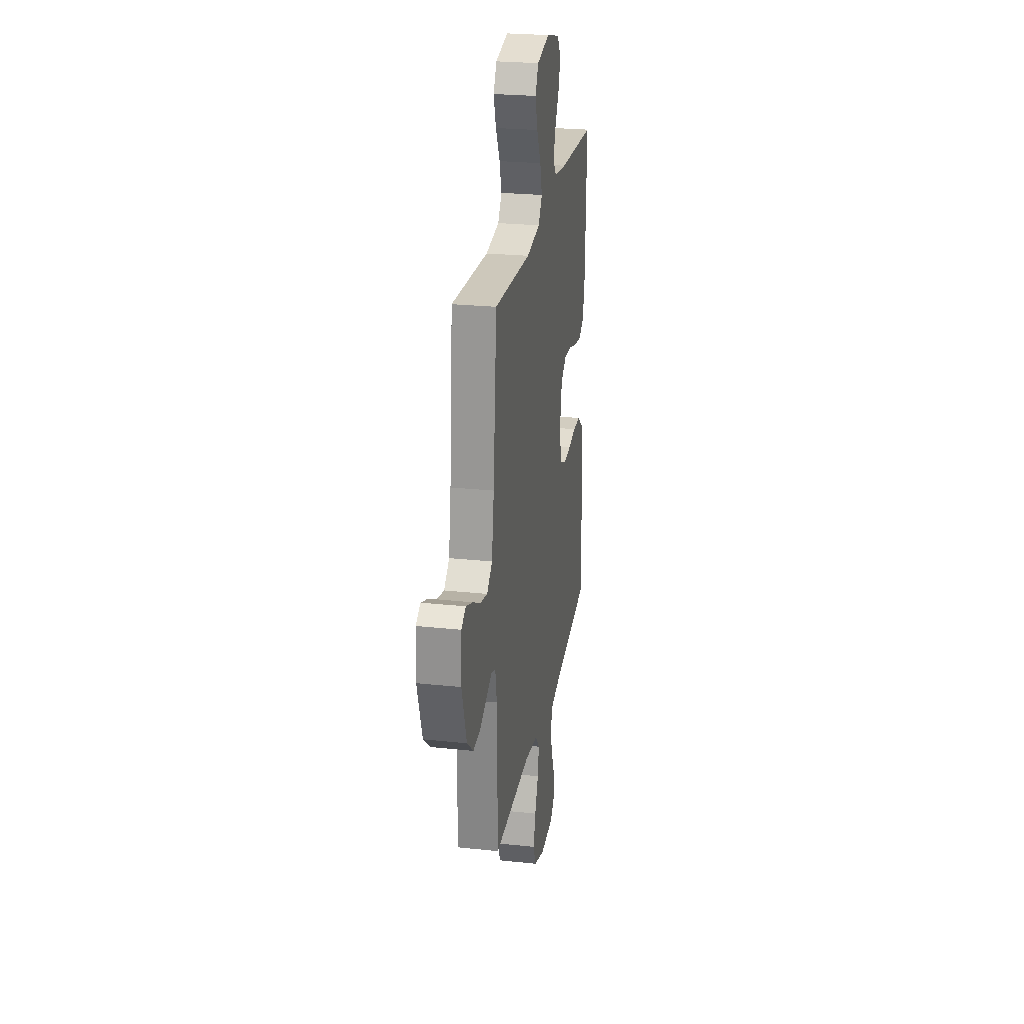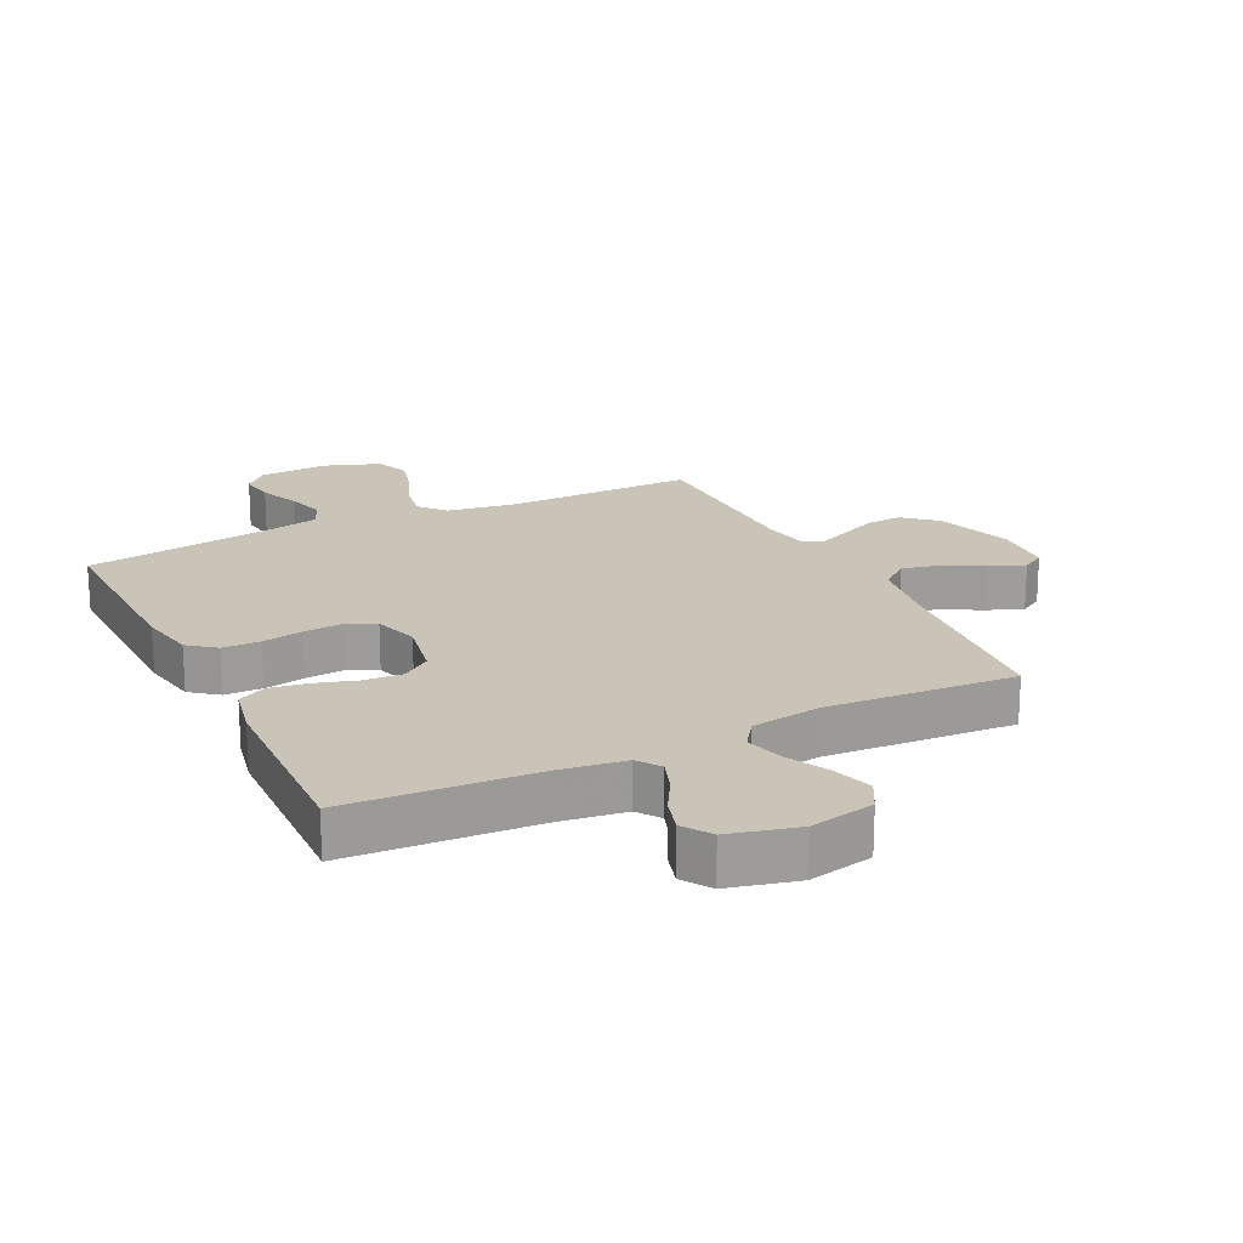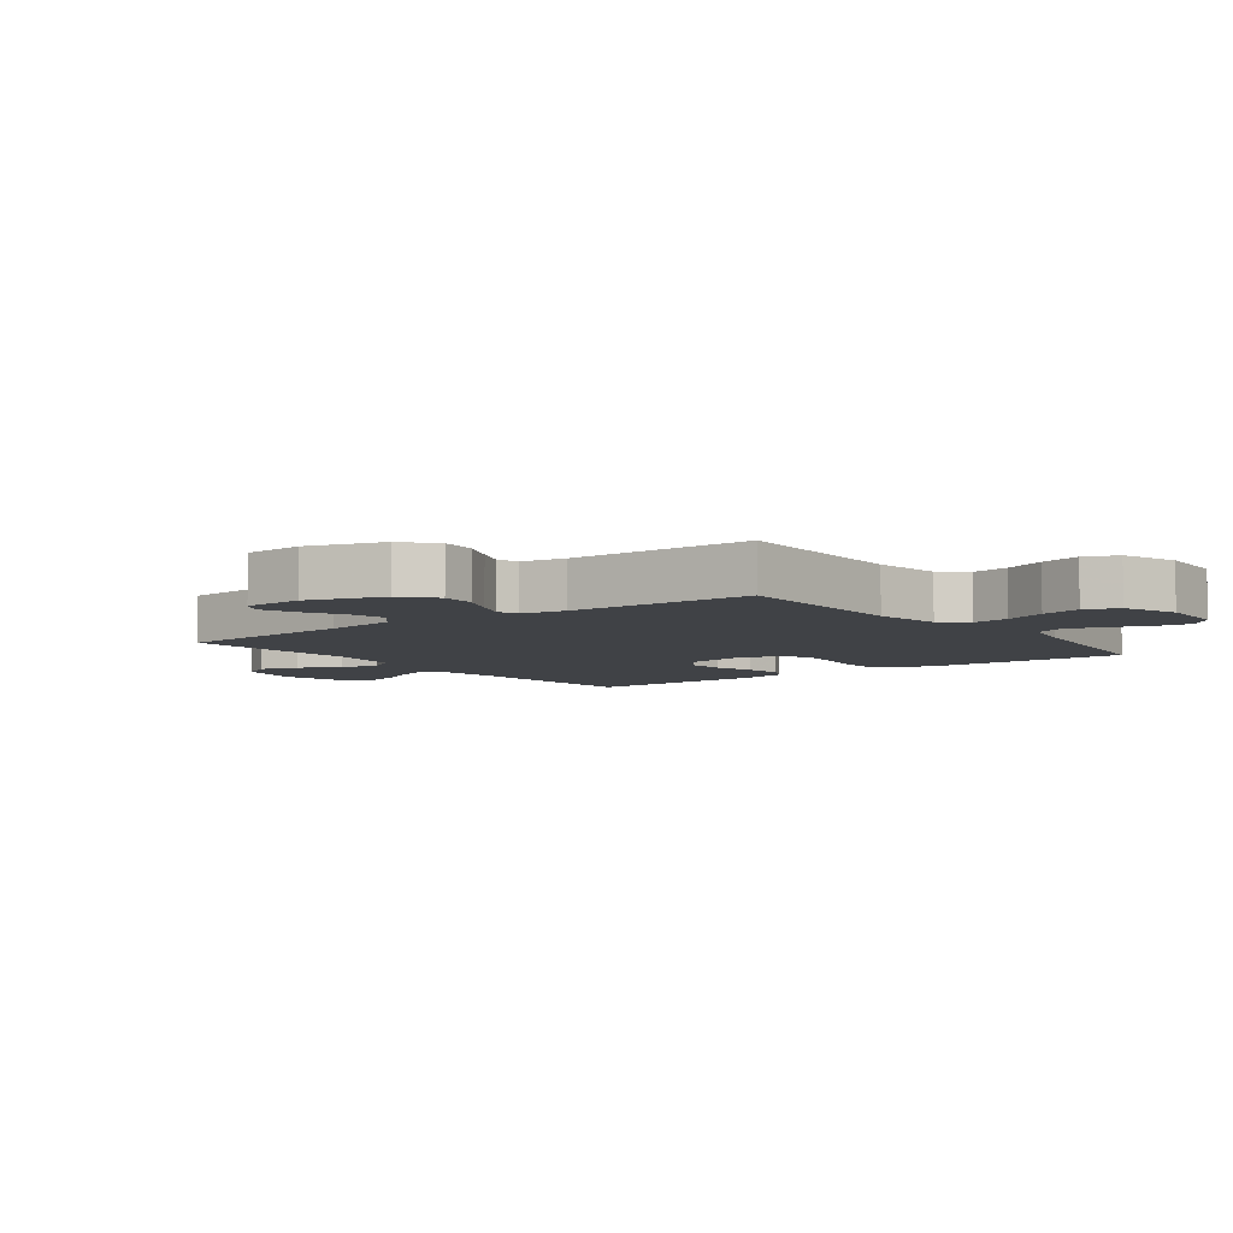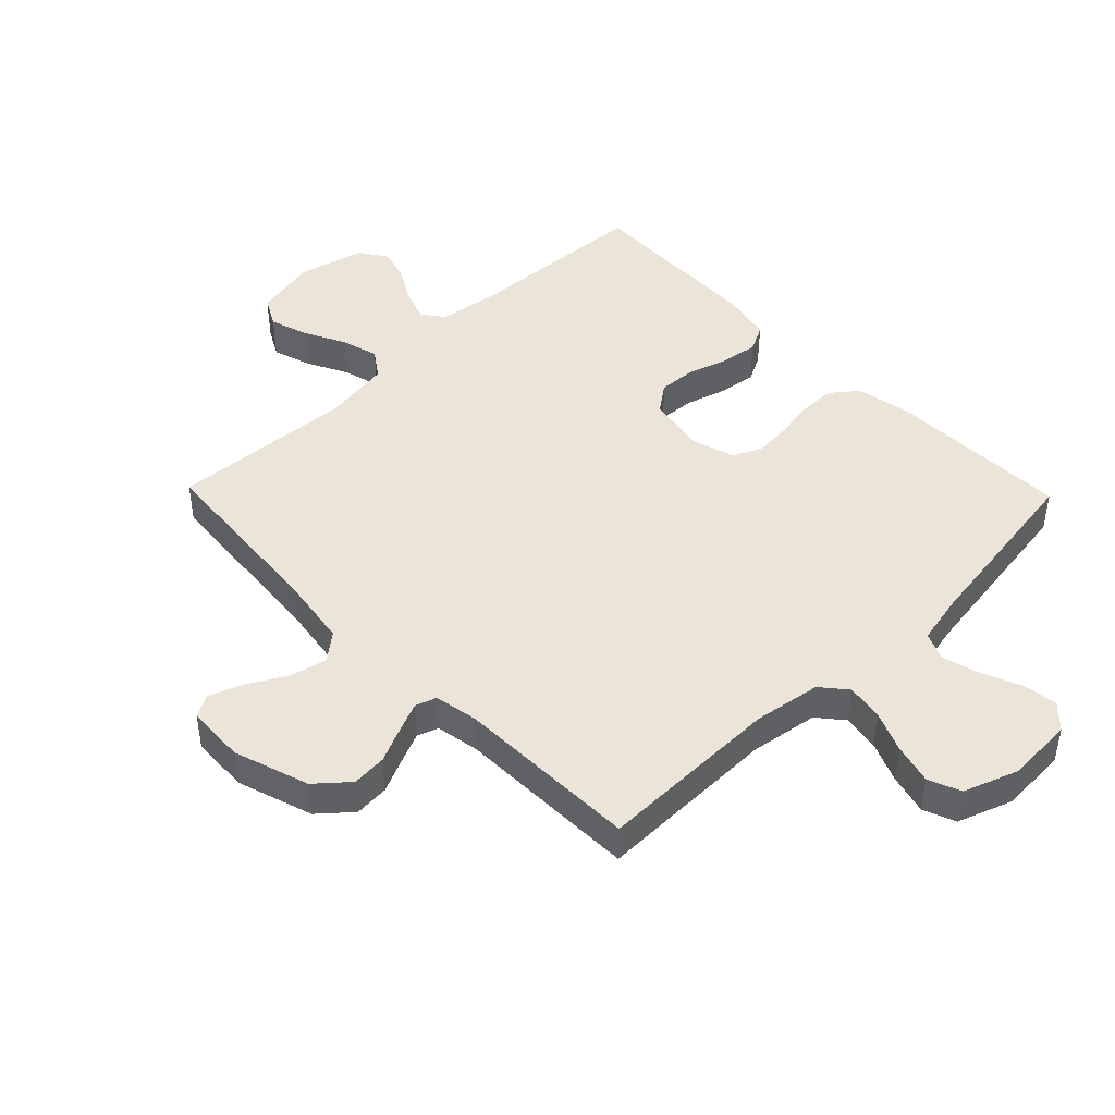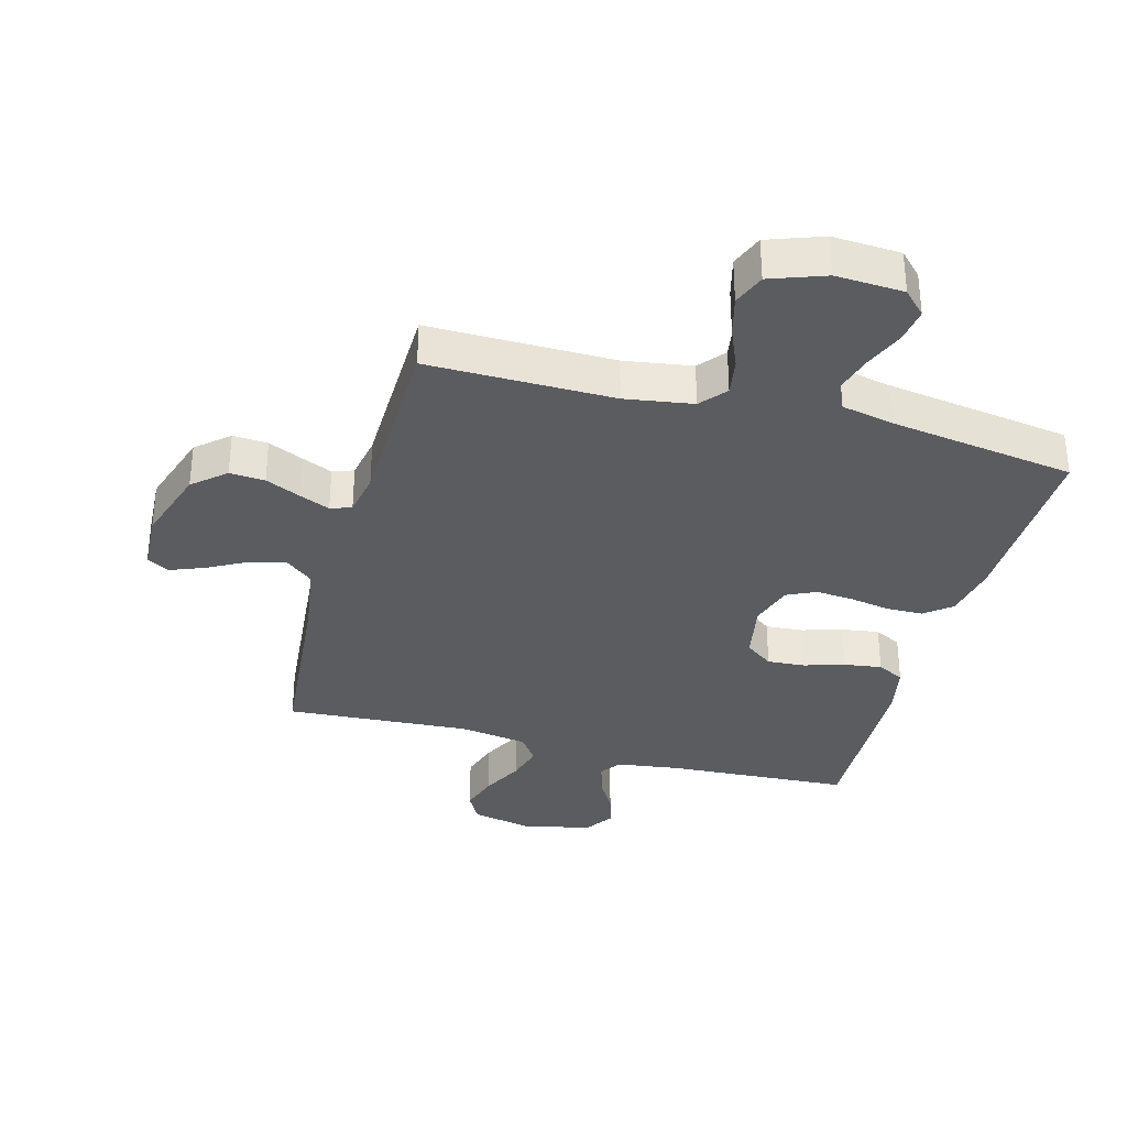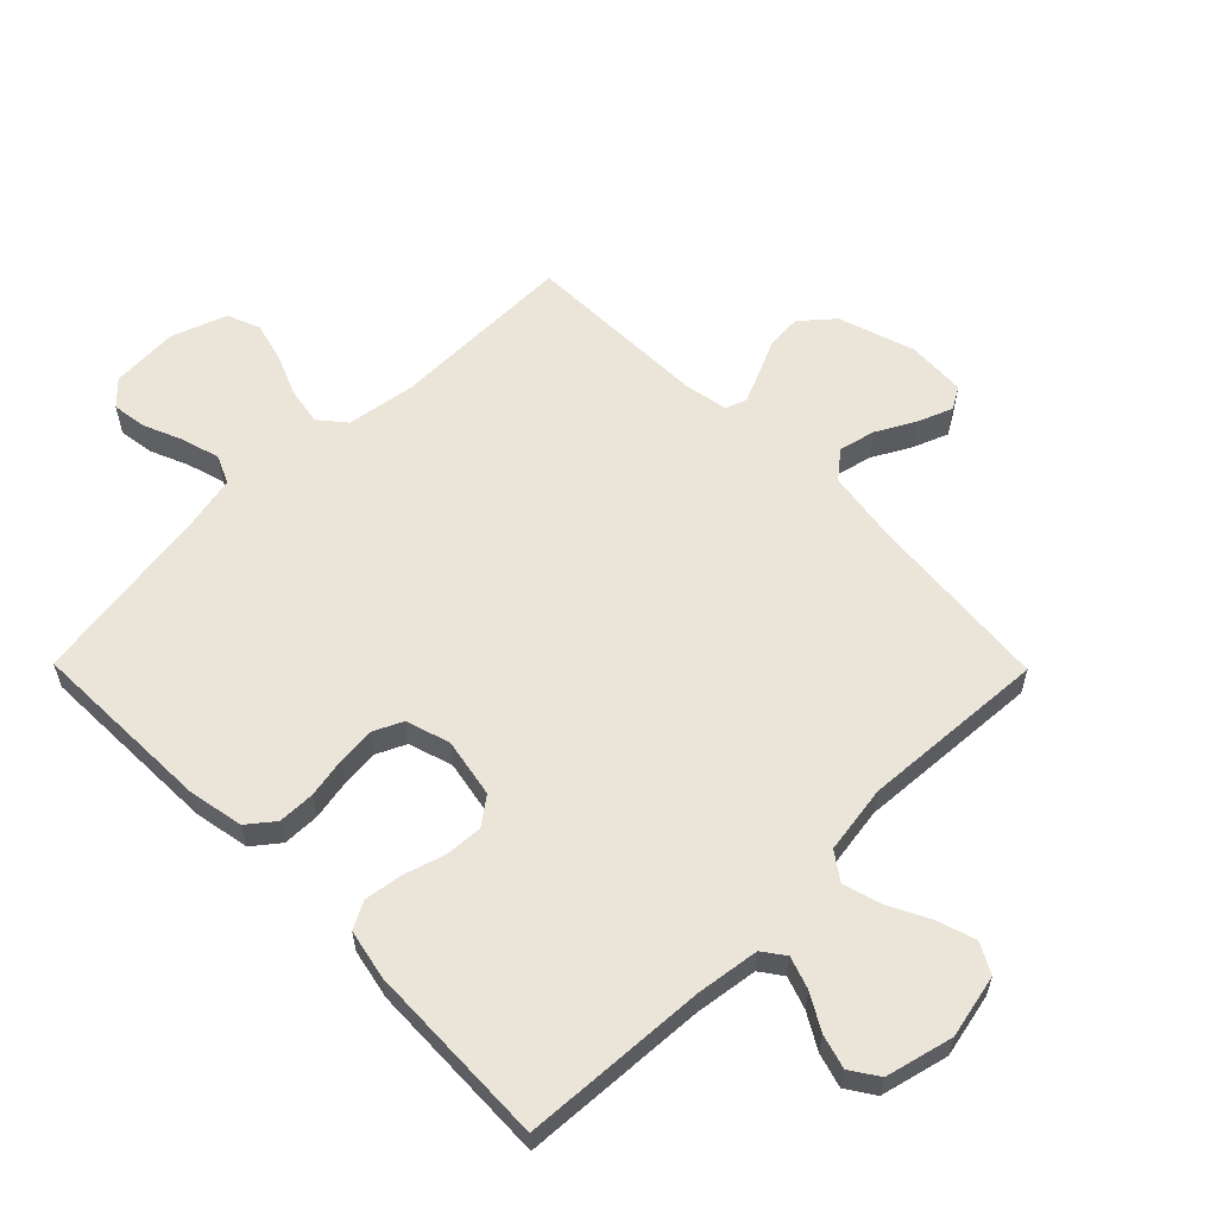
<metadata>
{"format":"obj","ext":"obj","renderer":"f3d","projection":"perspective","resolution":1024,"background":"white","views":[{"elev":25.4,"azim":99.8,"up":"+Z"},{"elev":20.0,"azim":-26.1,"up":"+Y"},{"elev":-6.2,"azim":127.2,"up":"+Y"},{"elev":45.0,"azim":135.9,"up":"+Y"},{"elev":-33.9,"azim":164.8,"up":"+Y"},{"elev":59.3,"azim":-44.6,"up":"+Y"}]}
</metadata>
<code>
v 0.5 0.07 0.5
v 0.527 0.07 0.2
v 0.545 0.07 0.083
v 0.589 0.07 0.047
v 0.648 0.07 0.061
v 0.711 0.07 0.095
v 0.767 0.07 0.117
v 0.803 0.07 0.096
v 0.808 0.07 0
v 0.768 0.07 -0.123
v 0.716 0.07 -0.168
v 0.659 0.07 -0.164
v 0.602 0.07 -0.138
v 0.553 0.07 -0.117
v 0.519 0.07 -0.129
v 0.506 0.07 -0.2
v 0.5 0.07 -0.5
v 0.2 0.07 -0.497
v 0.09 0.07 -0.514
v 0.055 0.07 -0.556
v 0.065 0.07 -0.616
v 0.093 0.07 -0.683
v 0.11 0.07 -0.748
v 0.089 0.07 -0.801
v 0 0.07 -0.833
v -0.11 0.07 -0.827
v -0.147 0.07 -0.789
v -0.139 0.07 -0.733
v -0.112 0.07 -0.668
v -0.095 0.07 -0.608
v -0.115 0.07 -0.563
v -0.2 0.07 -0.545
v -0.5 0.07 -0.5
v -0.493 0.07 -0.2
v -0.476 0.07 -0.111
v -0.433 0.07 -0.077
v -0.373 0.07 -0.076
v -0.308 0.07 -0.088
v -0.247 0.07 -0.093
v -0.2 0.07 -0.071
v -0.178 0.07 0
v -0.196 0.07 0.096
v -0.241 0.07 0.129
v -0.302 0.07 0.125
v -0.368 0.07 0.105
v -0.429 0.07 0.096
v -0.473 0.07 0.119
v -0.49 0.07 0.2
v -0.5 0.07 0.5
v -0.2 0.07 0.517
v -0.098 0.07 0.531
v -0.072 0.07 0.567
v -0.09 0.07 0.619
v -0.123 0.07 0.676
v -0.139 0.07 0.731
v -0.109 0.07 0.776
v 0 0.07 0.803
v 0.103 0.07 0.781
v 0.129 0.07 0.733
v 0.109 0.07 0.67
v 0.075 0.07 0.603
v 0.058 0.07 0.542
v 0.089 0.07 0.498
v 0.2 0.07 0.481
v 0.5 0 0.5
v 0.527 0 0.2
v 0.545 0 0.083
v 0.589 0 0.047
v 0.648 0 0.061
v 0.711 0 0.095
v 0.767 0 0.117
v 0.803 0 0.096
v 0.808 0 0
v 0.768 0 -0.123
v 0.716 0 -0.168
v 0.659 0 -0.164
v 0.602 0 -0.138
v 0.553 0 -0.117
v 0.519 0 -0.129
v 0.506 0 -0.2
v 0.5 0 -0.5
v 0.2 0 -0.497
v 0.09 0 -0.514
v 0.055 0 -0.556
v 0.065 0 -0.616
v 0.093 0 -0.683
v 0.11 0 -0.748
v 0.089 0 -0.801
v 0 0 -0.833
v -0.11 0 -0.827
v -0.147 0 -0.789
v -0.139 0 -0.733
v -0.112 0 -0.668
v -0.095 0 -0.608
v -0.115 0 -0.563
v -0.2 0 -0.545
v -0.5 0 -0.5
v -0.493 0 -0.2
v -0.476 0 -0.111
v -0.433 0 -0.077
v -0.373 0 -0.076
v -0.308 0 -0.088
v -0.247 0 -0.093
v -0.2 0 -0.071
v -0.178 0 0
v -0.196 0 0.096
v -0.241 0 0.129
v -0.302 0 0.125
v -0.368 0 0.105
v -0.429 0 0.096
v -0.473 0 0.119
v -0.49 0 0.2
v -0.5 0 0.5
v -0.2 0 0.517
v -0.098 0 0.531
v -0.072 0 0.567
v -0.09 0 0.619
v -0.123 0 0.676
v -0.139 0 0.731
v -0.109 0 0.776
v 0 0 0.803
v 0.103 0 0.781
v 0.129 0 0.733
v 0.109 0 0.67
v 0.075 0 0.603
v 0.058 0 0.542
v 0.089 0 0.498
v 0.2 0 0.481
f 59 60 61
f 58 59 61
f 57 58 61
f 56 57 61
f 55 56 61
f 54 55 61
f 53 54 61
f 52 53 61 62
f 51 52 62 63
f 48 49 50
f 47 48 50
f 46 47 50
f 45 46 50
f 44 45 50
f 50 51 63
f 44 50 63
f 43 44 63
f 36 37 38
f 35 36 38
f 34 35 38
f 33 34 38
f 32 33 38
f 31 32 38 39
f 30 31 39 40
f 27 28 29
f 26 27 29
f 25 26 29
f 24 25 29
f 23 24 29
f 22 23 29
f 21 22 29
f 20 21 29 30
f 30 40 41
f 20 30 41
f 19 20 41
f 16 17 18
f 19 41 42
f 18 19 42
f 16 18 42
f 15 16 42
f 11 12 13
f 10 11 13
f 9 10 13
f 8 9 13
f 7 8 13
f 6 7 13
f 5 6 13
f 4 5 13 14
f 64 1 2
f 64 2 3
f 63 64 3
f 43 63 3
f 15 42 43
f 14 15 43
f 4 14 43
f 3 4 43
f 125 124 123
f 125 123 122
f 125 122 121
f 125 121 120
f 125 120 119
f 125 119 118
f 125 118 117
f 126 125 117 116
f 127 126 116 115
f 114 113 112
f 114 112 111
f 114 111 110
f 114 110 109
f 114 109 108
f 127 115 114
f 127 114 108
f 127 108 107
f 102 101 100
f 102 100 99
f 102 99 98
f 102 98 97
f 102 97 96
f 103 102 96 95
f 104 103 95 94
f 93 92 91
f 93 91 90
f 93 90 89
f 93 89 88
f 93 88 87
f 93 87 86
f 93 86 85
f 94 93 85 84
f 105 104 94
f 105 94 84
f 105 84 83
f 82 81 80
f 106 105 83
f 106 83 82
f 106 82 80
f 106 80 79
f 77 76 75
f 77 75 74
f 77 74 73
f 77 73 72
f 77 72 71
f 77 71 70
f 77 70 69
f 78 77 69 68
f 66 65 128
f 67 66 128
f 67 128 127
f 67 127 107
f 107 106 79
f 107 79 78
f 107 78 68
f 107 68 67
f 1 65 66 2
f 2 66 67 3
f 3 67 68 4
f 4 68 69 5
f 5 69 70 6
f 6 70 71 7
f 7 71 72 8
f 8 72 73 9
f 9 73 74 10
f 10 74 75 11
f 11 75 76 12
f 12 76 77 13
f 13 77 78 14
f 14 78 79 15
f 15 79 80 16
f 16 80 81 17
f 17 81 82 18
f 18 82 83 19
f 19 83 84 20
f 20 84 85 21
f 21 85 86 22
f 22 86 87 23
f 23 87 88 24
f 24 88 89 25
f 25 89 90 26
f 26 90 91 27
f 27 91 92 28
f 28 92 93 29
f 29 93 94 30
f 30 94 95 31
f 31 95 96 32
f 32 96 97 33
f 33 97 98 34
f 34 98 99 35
f 35 99 100 36
f 36 100 101 37
f 37 101 102 38
f 38 102 103 39
f 39 103 104 40
f 40 104 105 41
f 41 105 106 42
f 42 106 107 43
f 43 107 108 44
f 44 108 109 45
f 45 109 110 46
f 46 110 111 47
f 47 111 112 48
f 48 112 113 49
f 49 113 114 50
f 50 114 115 51
f 51 115 116 52
f 52 116 117 53
f 53 117 118 54
f 54 118 119 55
f 55 119 120 56
f 56 120 121 57
f 57 121 122 58
f 58 122 123 59
f 59 123 124 60
f 60 124 125 61
f 61 125 126 62
f 62 126 127 63
f 63 127 128 64
f 64 128 65 1

</code>
